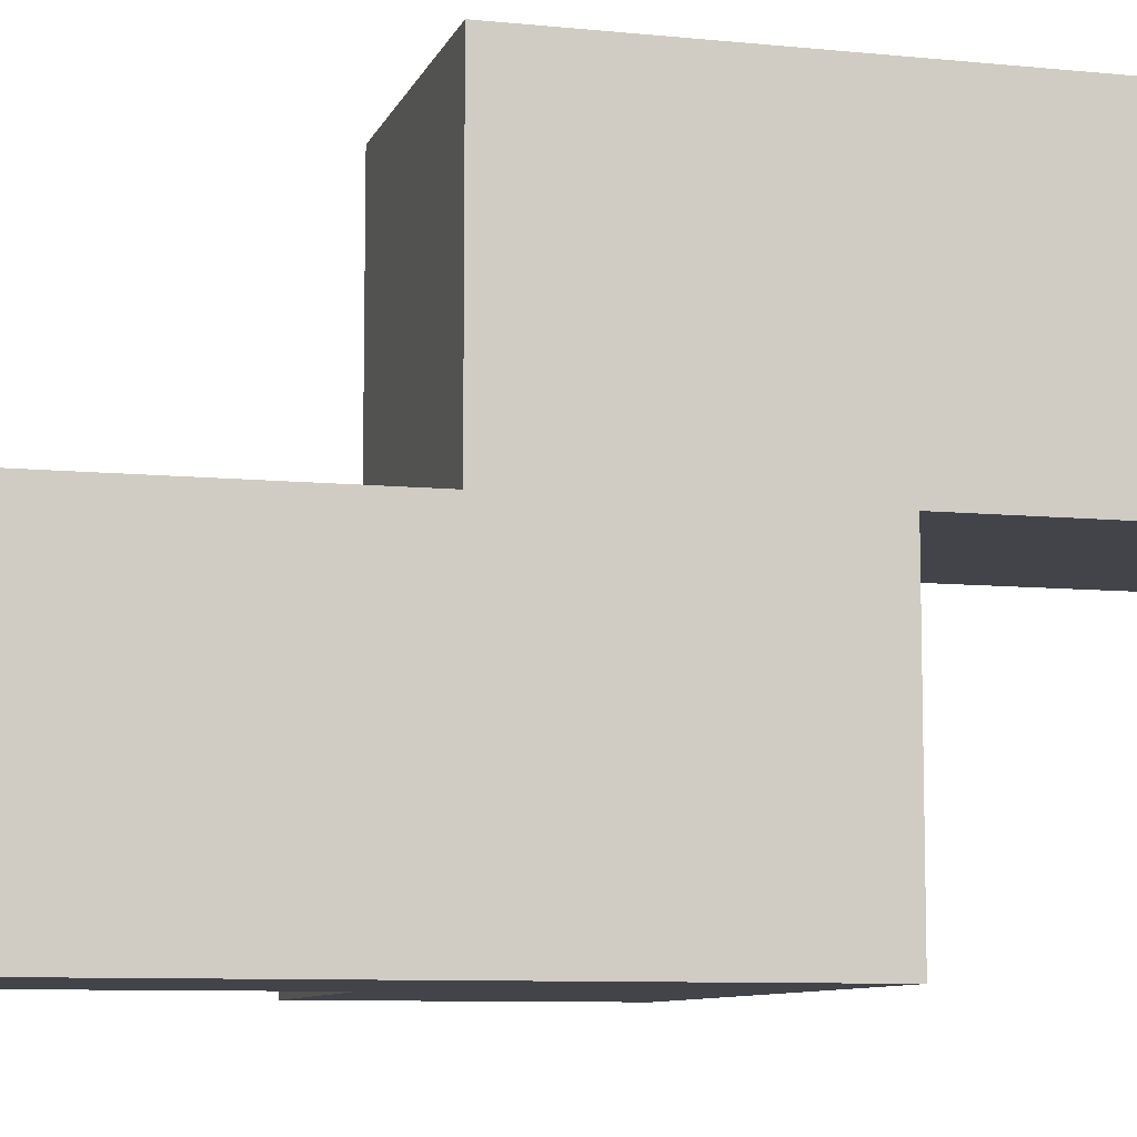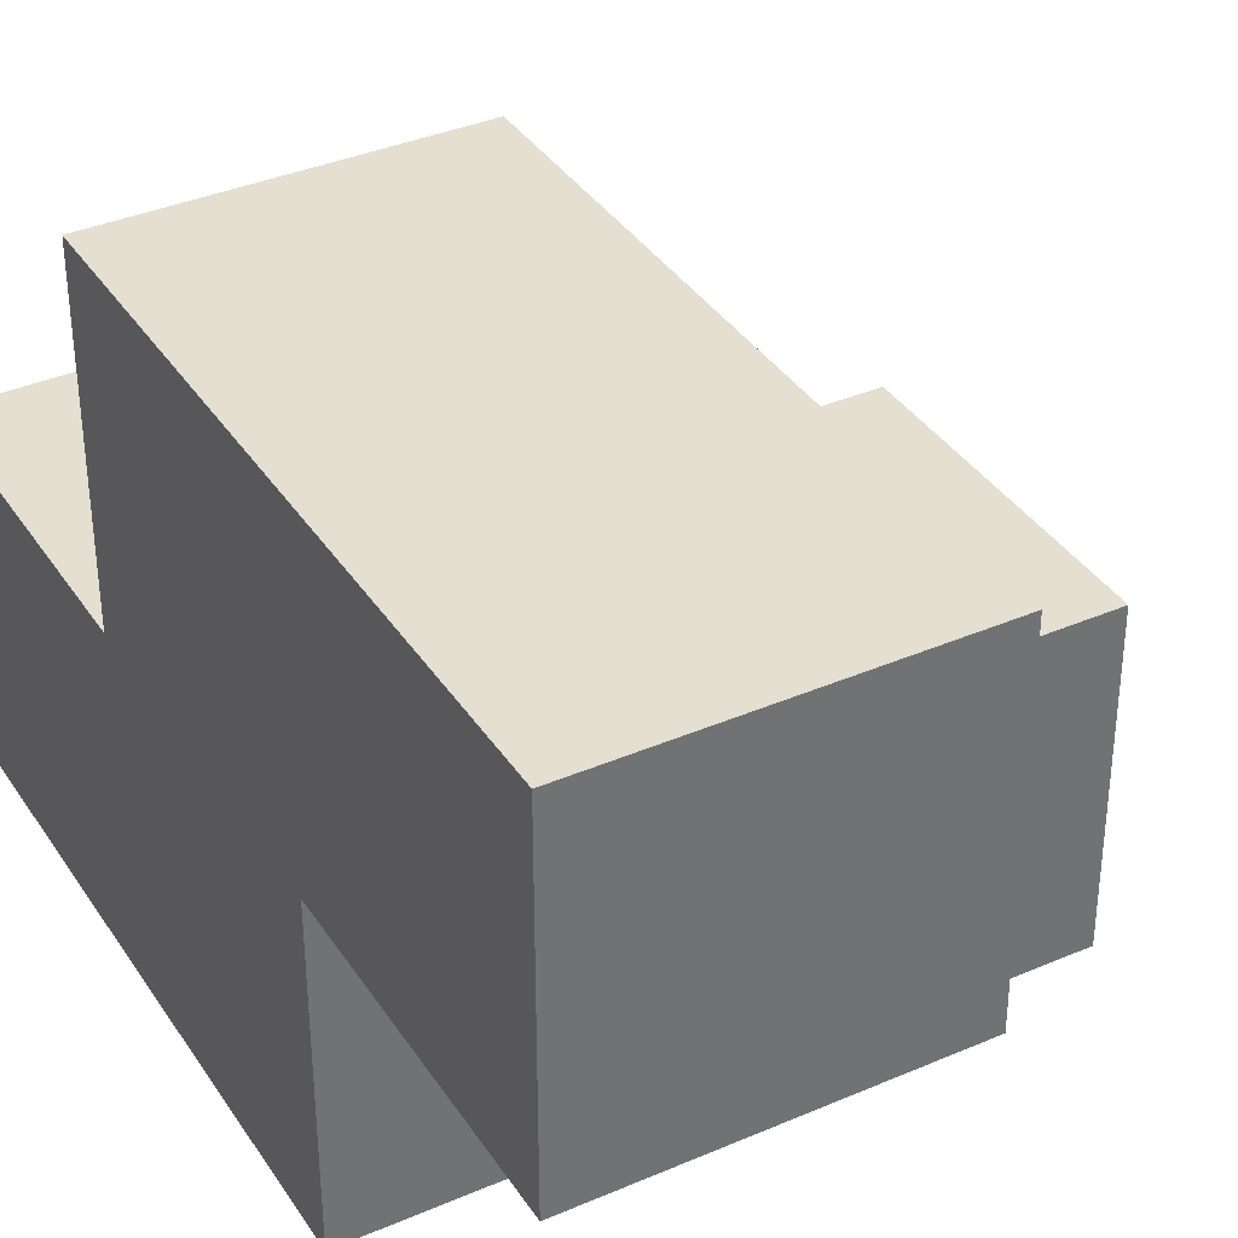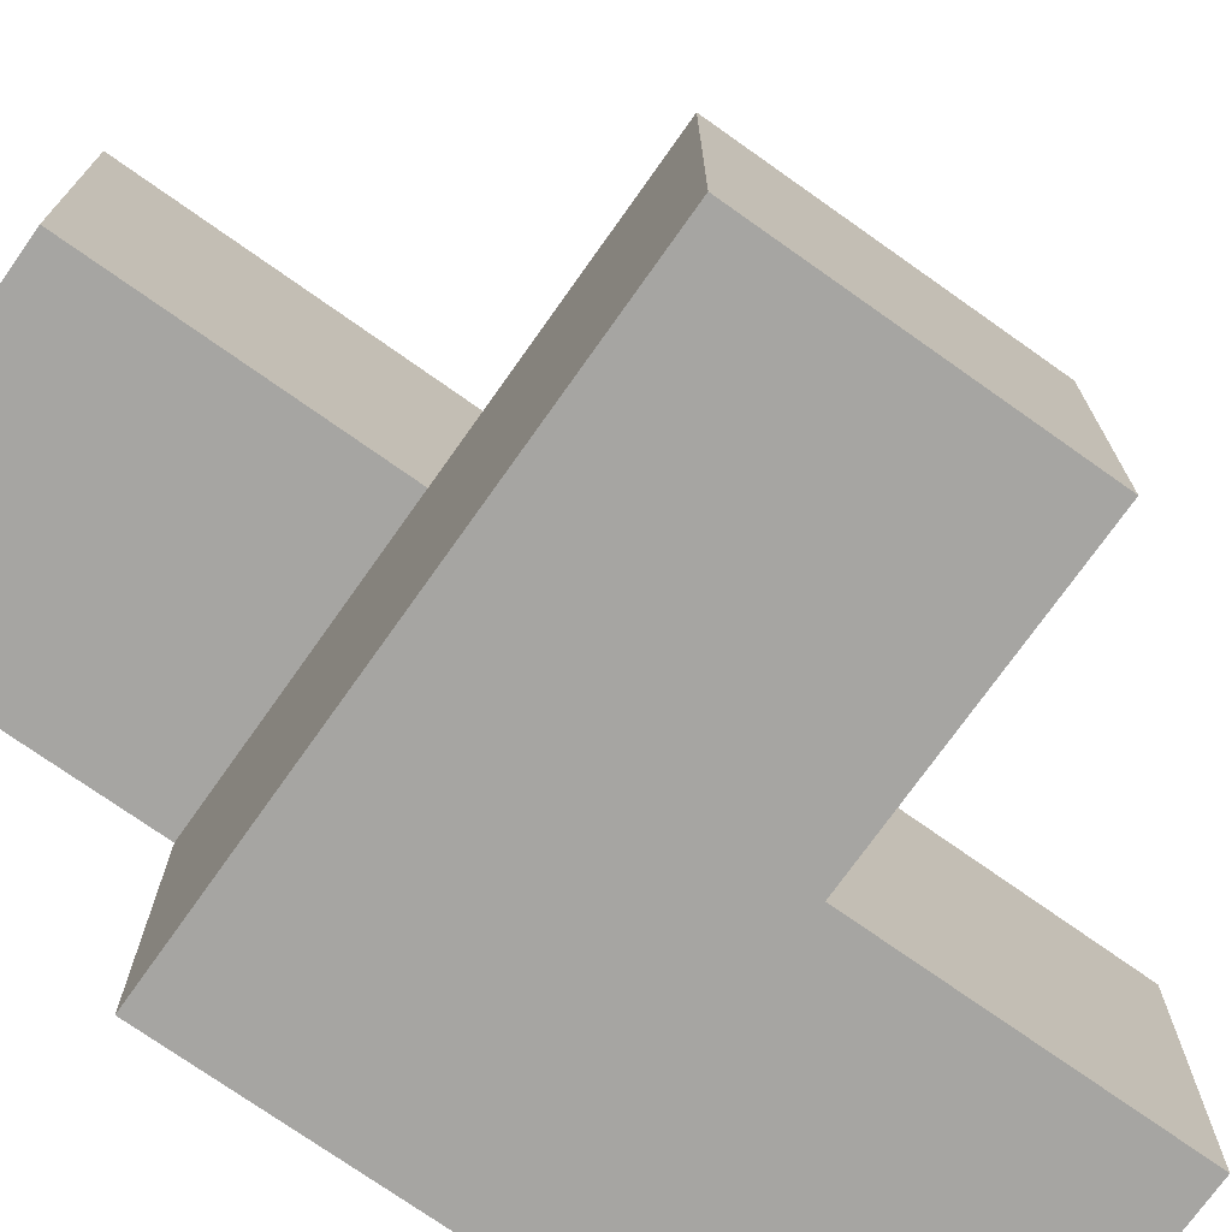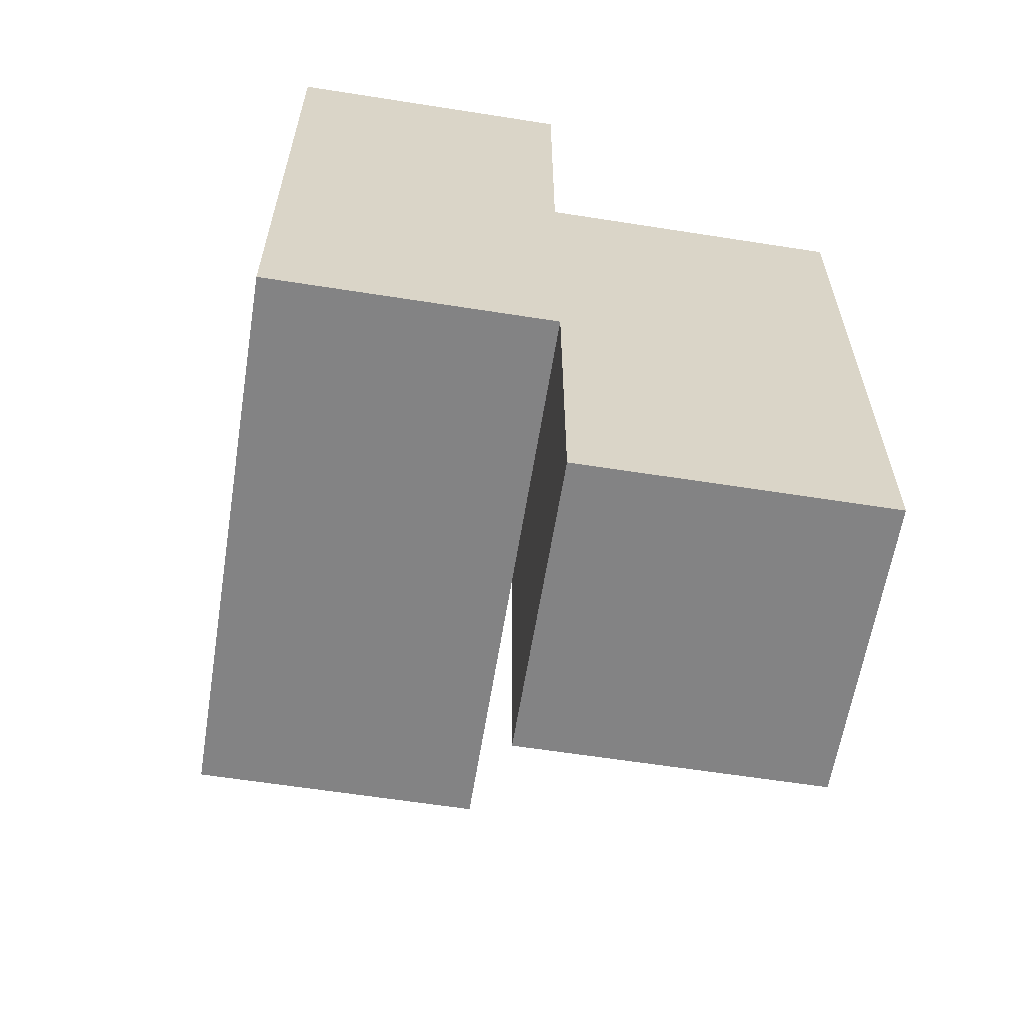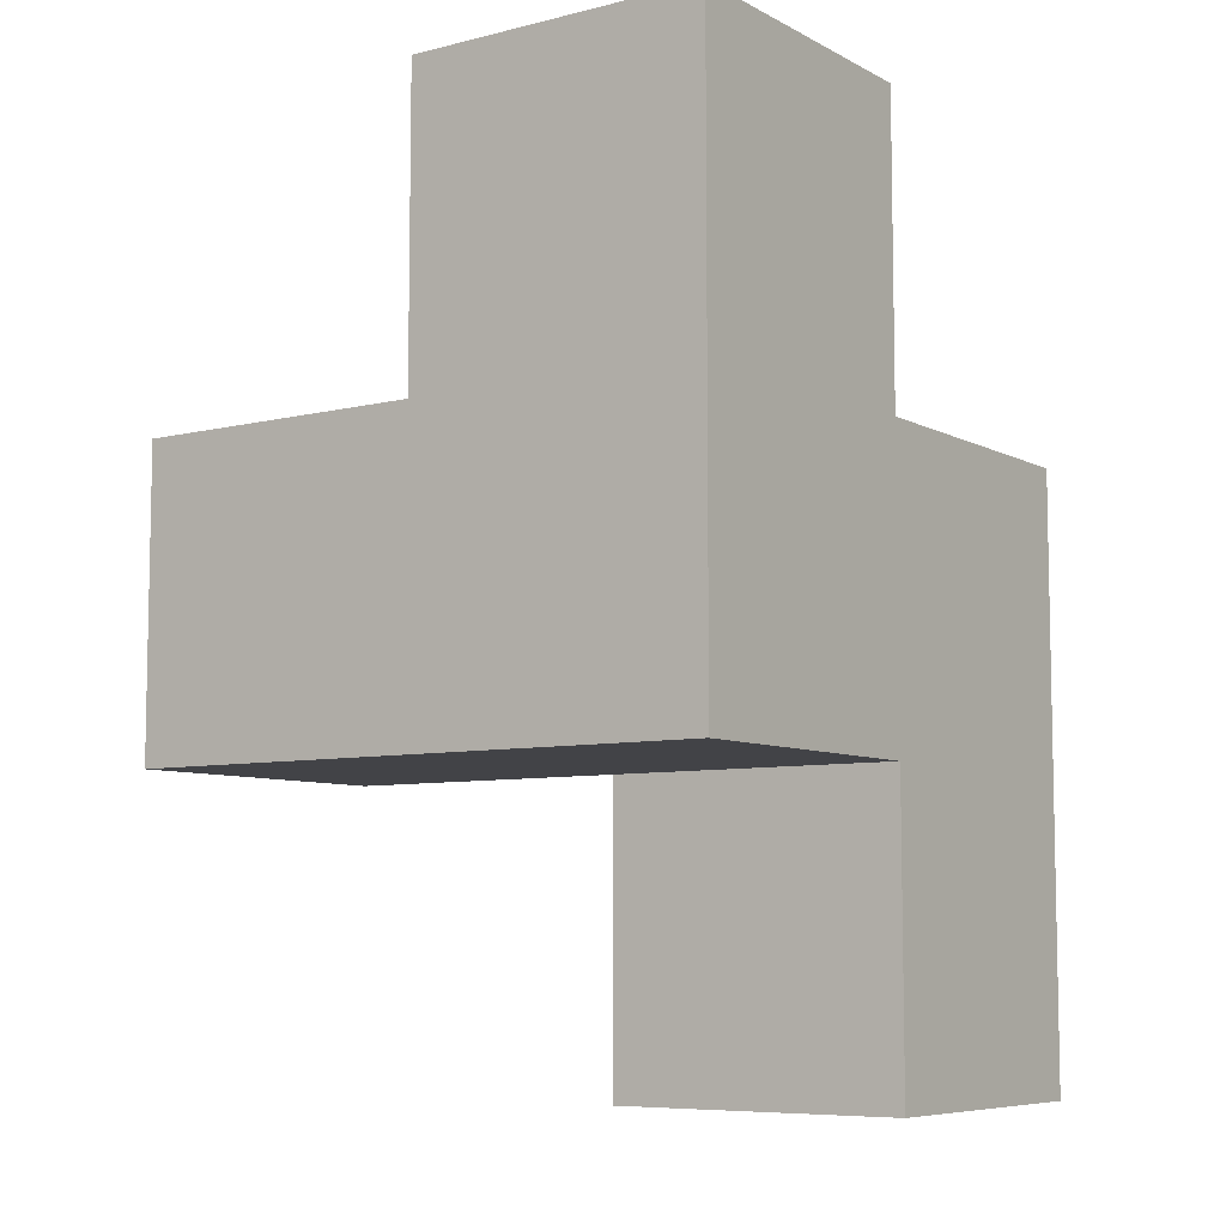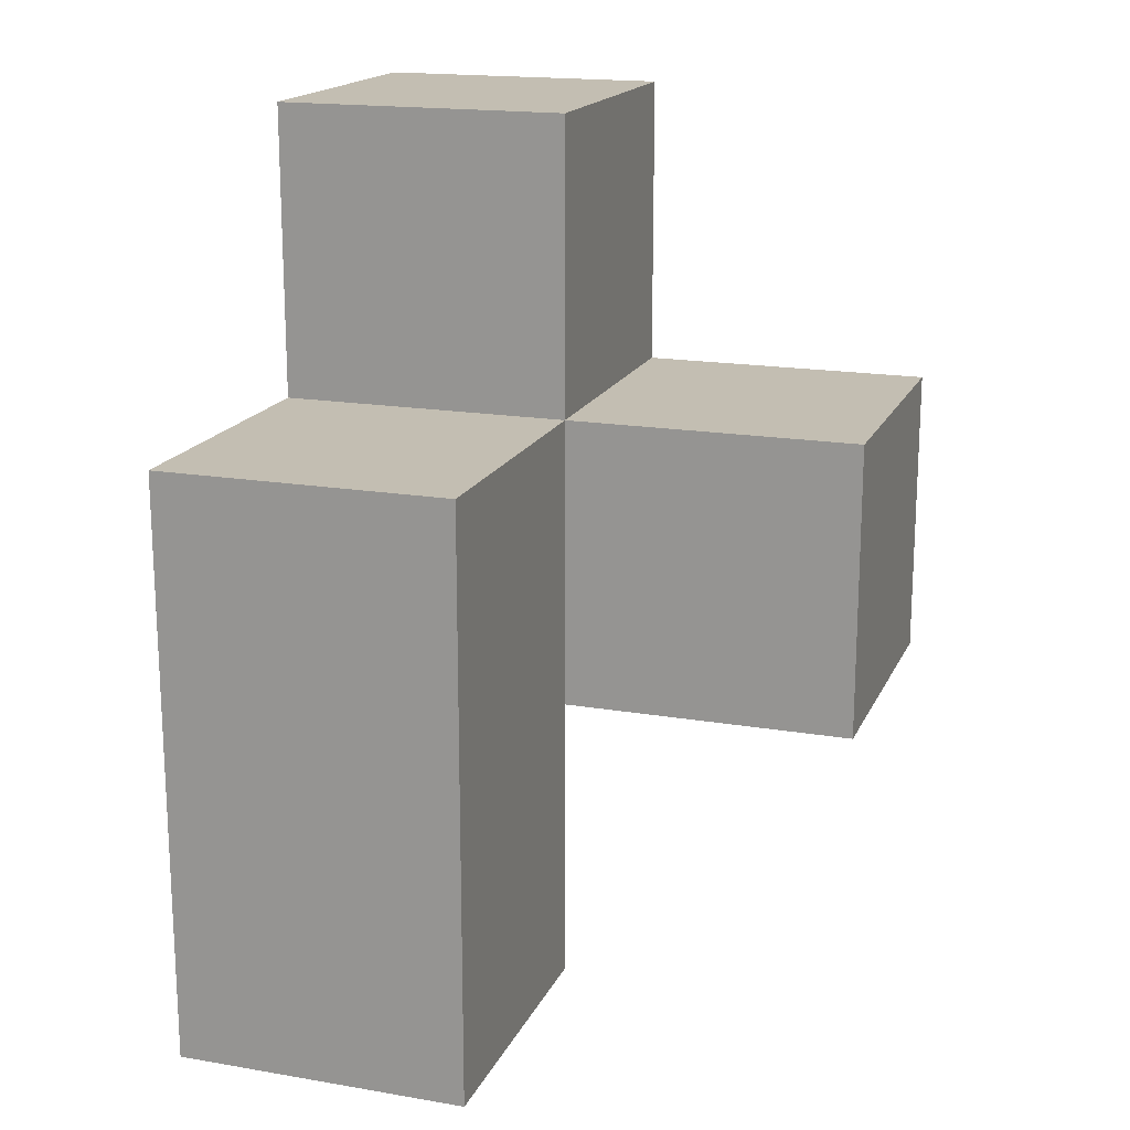
<metadata>
{"format":"obj","ext":"obj","renderer":"f3d","projection":"perspective","resolution":1024,"background":"white","views":[{"elev":-8.5,"azim":-105.4,"up":"+Z"},{"elev":36.8,"azim":-29.2,"up":"+Z"},{"elev":-73.8,"azim":54.7,"up":"+Z"},{"elev":-61.2,"azim":-99.1,"up":"+Y"},{"elev":-7.4,"azim":-144.9,"up":"+Y"},{"elev":17.5,"azim":18.6,"up":"+Y"}]}
</metadata>
<code>
v 1.998 1.995 2.009
v 1.998 1.005 2.999
v 1.008 1.995 2.009
v 1.008 2.985 2.999
v 2.987 1.005 2.009
v 1.998 2.985 2.999
v 1.008 0.015 3.989
v 1.008 1.005 2.999
v 1.998 1.995 3.989
v 1.998 1.005 2.009
v 1.998 0.015 3.989
v 1.008 1.995 3.989
v 1.008 2.985 2.009
v 2.987 1.995 2.999
v 1.998 2.985 2.009
v 1.008 1.005 2.009
v 1.008 0.015 2.999
v 1.998 0.015 2.999
v 1.998 1.005 3.989
v 1.998 1.995 2.999
v 2.987 1.005 2.999
v 2.987 1.995 2.009
v 1.008 1.995 2.999
v 1.008 1.005 3.989
f 10 16 1
f 3 1 16
f 16 10 8
f 2 8 10
f 3 16 23
f 8 23 16
f 1 3 15
f 13 15 3
f 23 20 4
f 6 4 20
f 15 13 6
f 4 6 13
f 13 3 4
f 23 4 3
f 1 15 20
f 6 20 15
f 24 19 12
f 9 12 19
f 20 23 9
f 12 9 23
f 23 8 12
f 24 12 8
f 2 20 19
f 9 19 20
f 5 10 22
f 1 22 10
f 2 21 20
f 14 20 21
f 10 5 2
f 21 2 5
f 22 1 14
f 20 14 1
f 5 22 21
f 14 21 22
f 18 17 2
f 8 2 17
f 7 11 24
f 19 24 11
f 17 18 7
f 11 7 18
f 8 17 24
f 7 24 17
f 18 2 11
f 19 11 2

</code>
